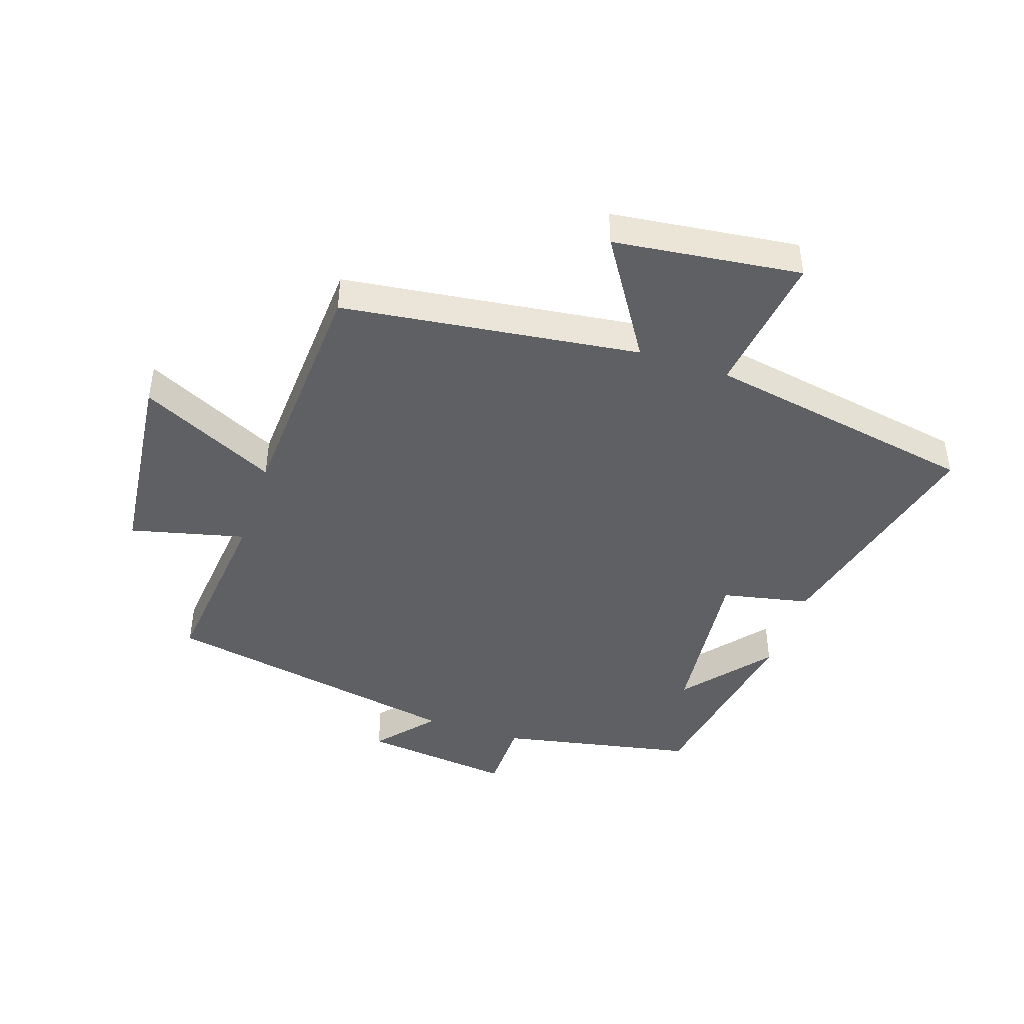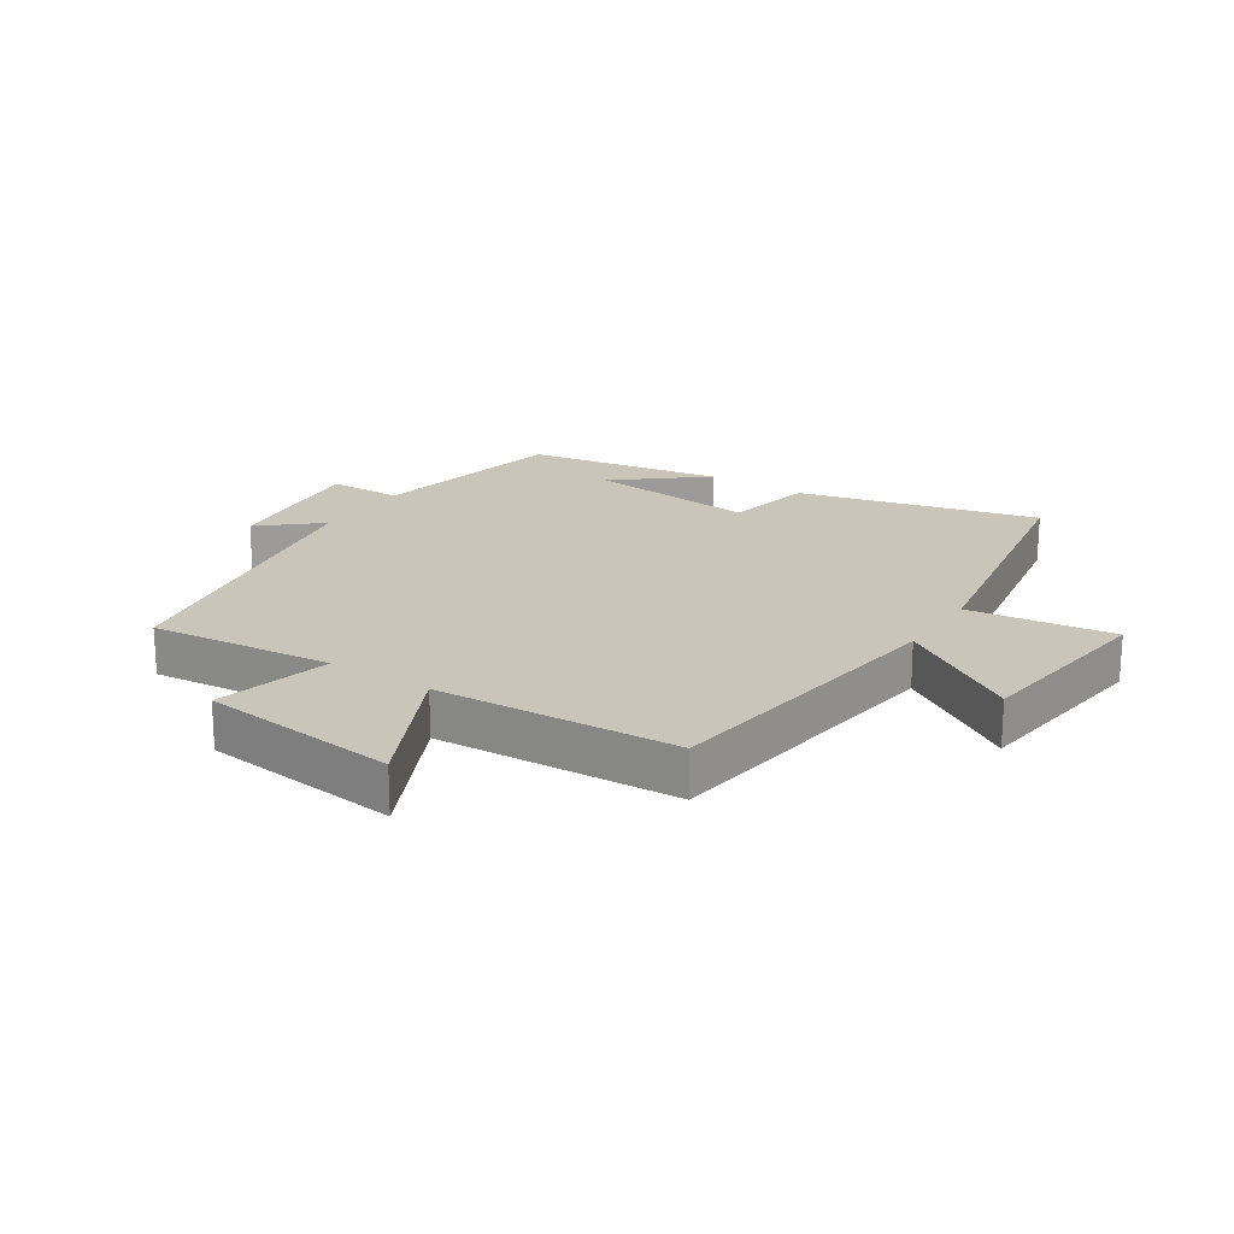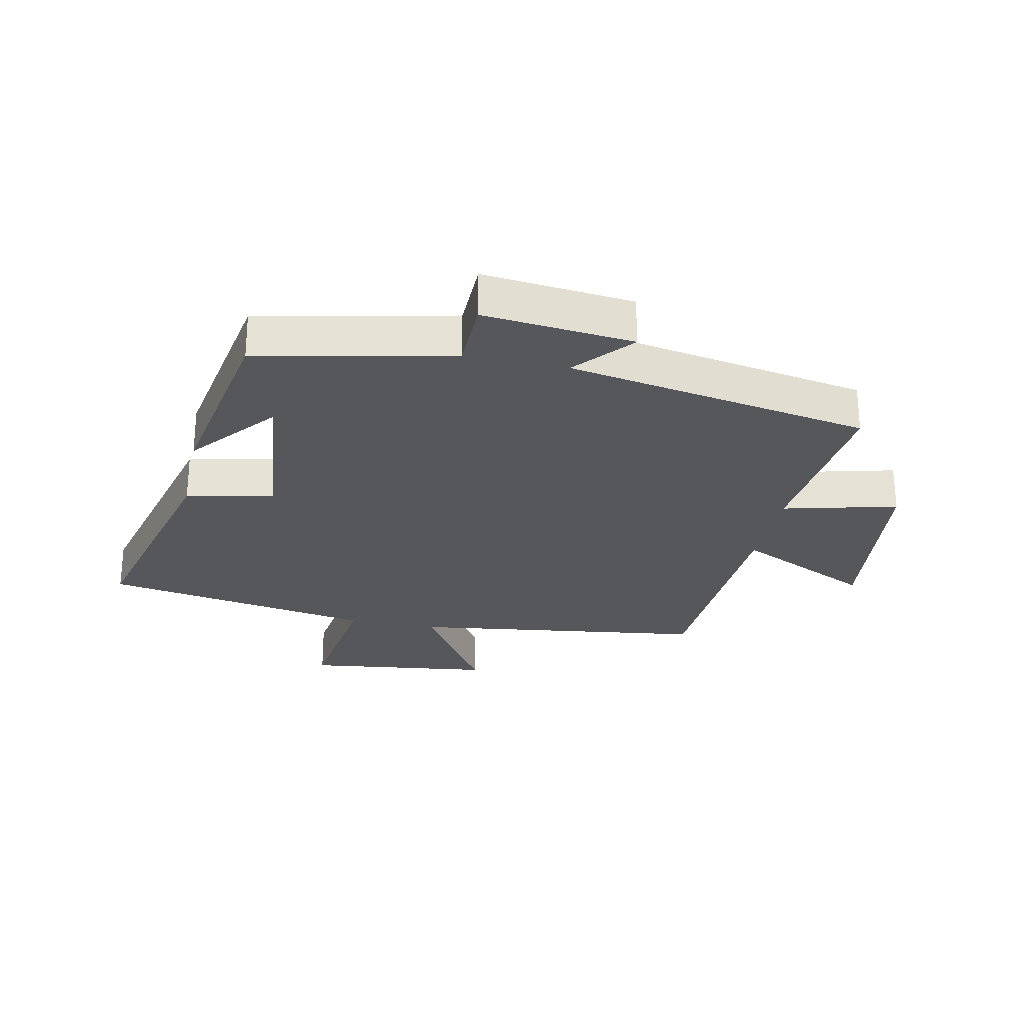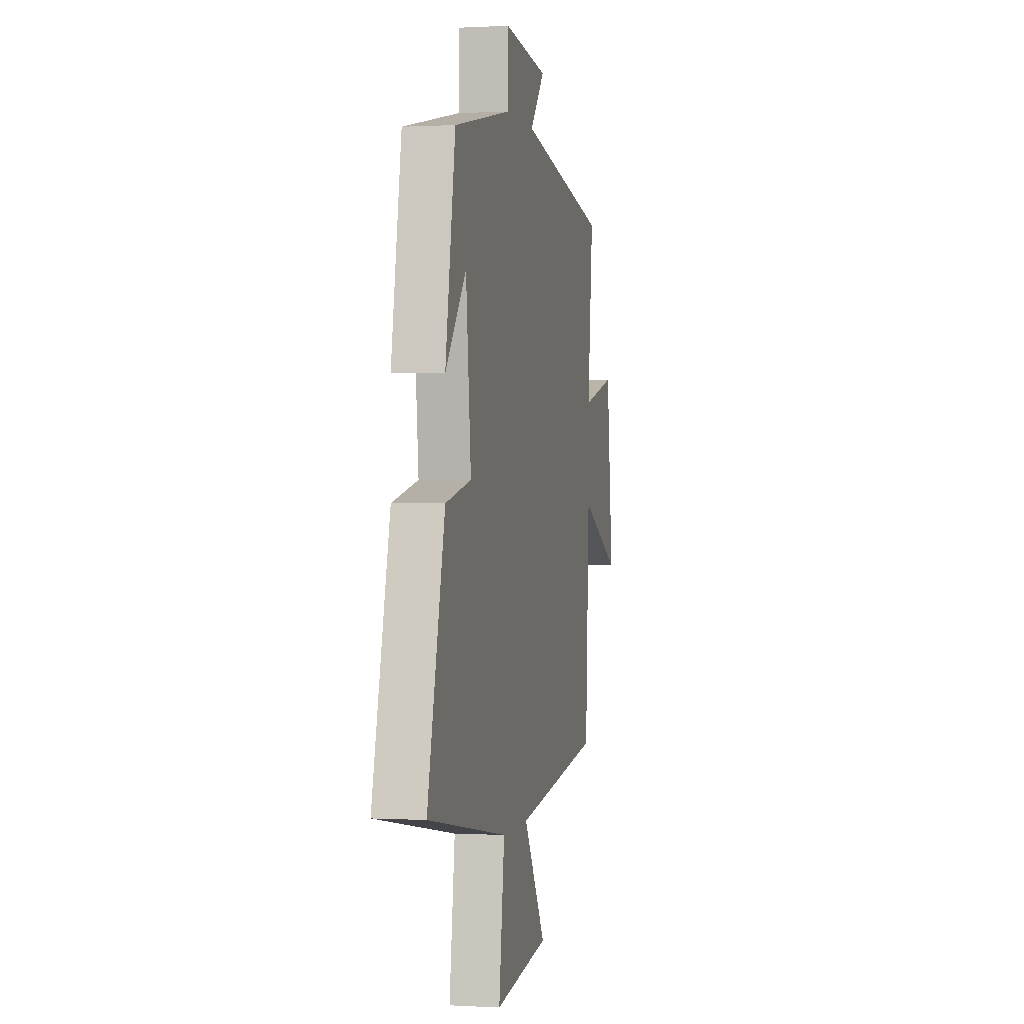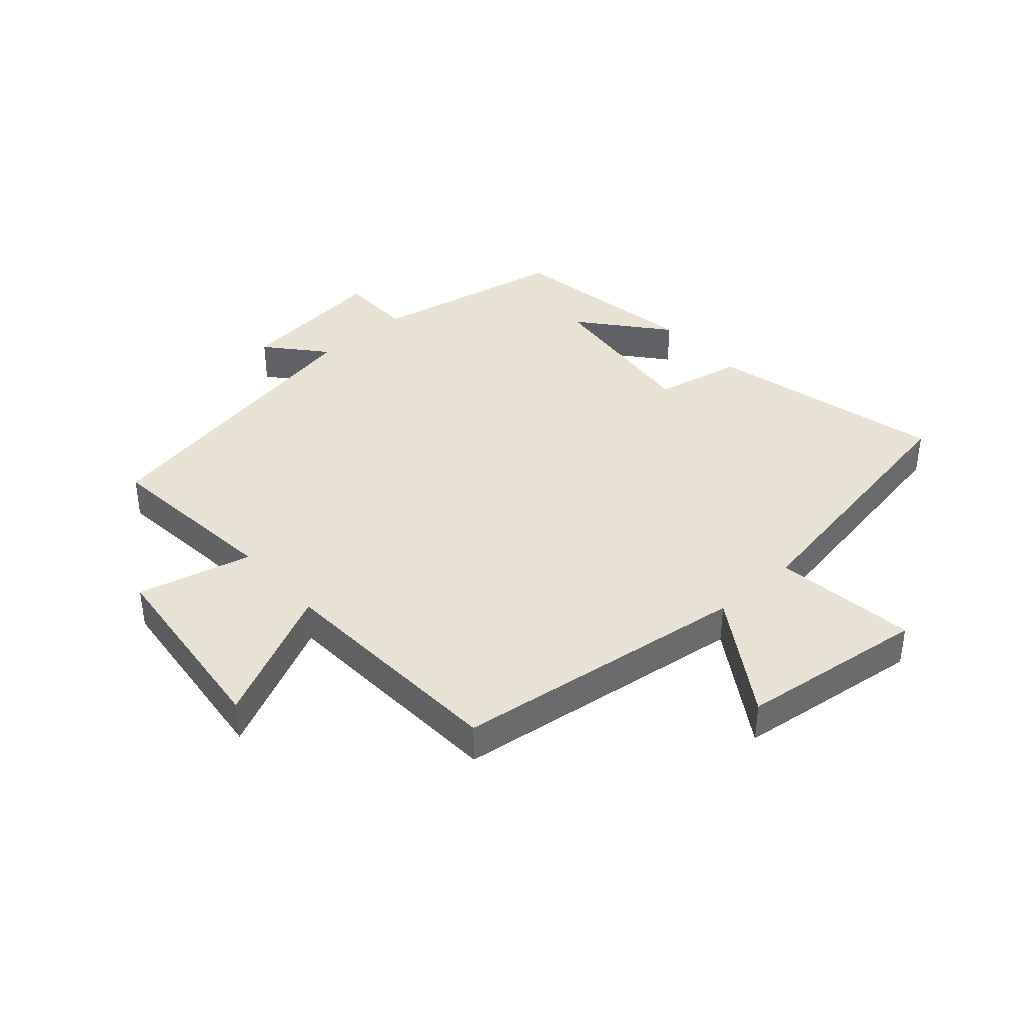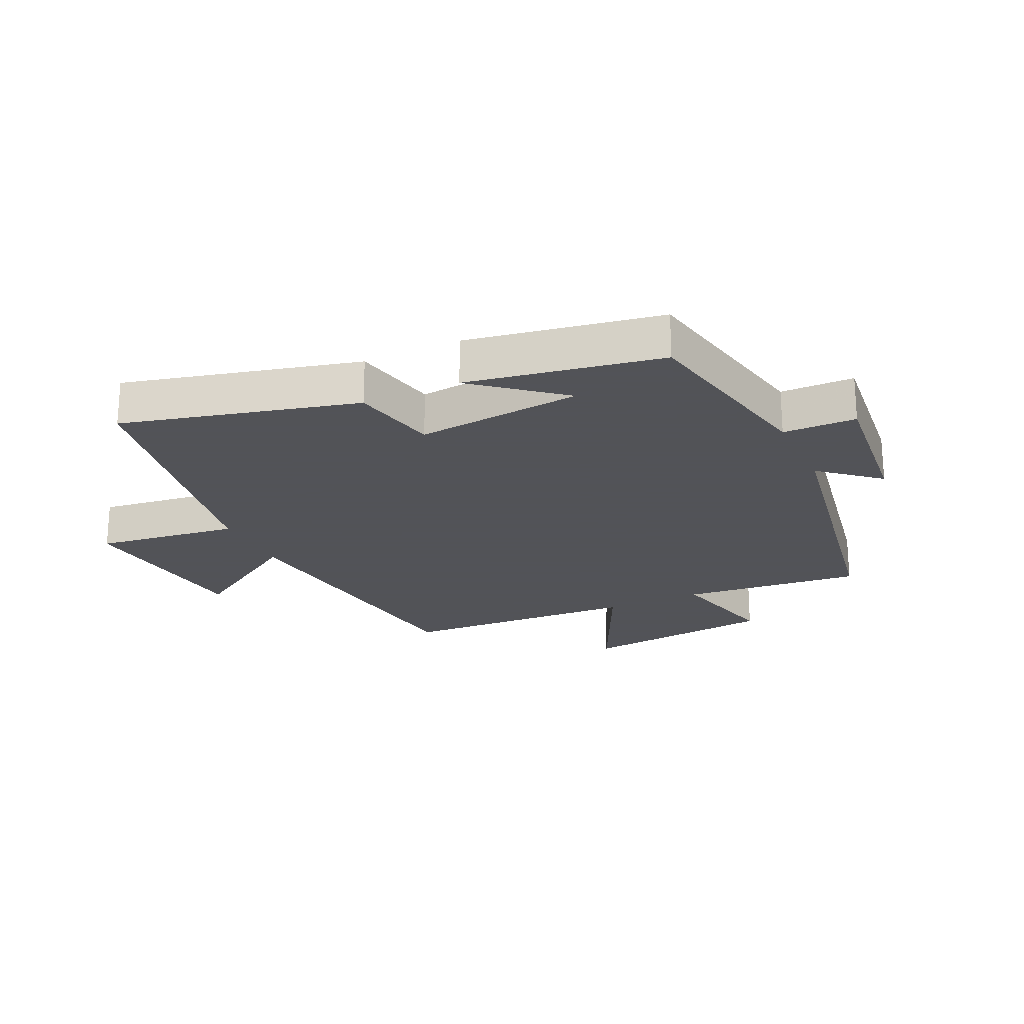
<metadata>
{"format":"obj","ext":"obj","renderer":"f3d","projection":"perspective","resolution":1024,"background":"white","views":[{"elev":-44.6,"azim":161.4,"up":"+Y"},{"elev":20.6,"azim":123.2,"up":"+Y"},{"elev":-26.8,"azim":-11.7,"up":"+Y"},{"elev":0.5,"azim":-78.0,"up":"+Z"},{"elev":39.7,"azim":138.4,"up":"+Y"},{"elev":-22.5,"azim":-64.9,"up":"+Y"}]}
</metadata>
<code>
v -0.445 0.07 0.436
v -0.129 0.07 0.5
v -0.127 0.07 0.619
v 0.117 0.07 0.593
v 0.037 0.07 0.5
v 0.53 0.07 0.411
v 0.5 0.07 0.118
v 0.686 0.07 0.164
v 0.722 0.07 -0.154
v 0.5 0.07 -0.048
v 0.479 0.07 -0.436
v -0.004 0.07 -0.5
v 0.119 0.07 -0.694
v -0.185 0.07 -0.732
v -0.154 0.07 -0.5
v -0.596 0.07 -0.422
v -0.5 0.07 -0.041
v -0.358 0.07 -0.011
v -0.386 0.07 0.259
v -0.5 0.07 0.121
v -0.445 0 0.436
v -0.129 0 0.5
v -0.127 0 0.619
v 0.117 0 0.593
v 0.037 0 0.5
v 0.53 0 0.411
v 0.5 0 0.118
v 0.686 0 0.164
v 0.722 0 -0.154
v 0.5 0 -0.048
v 0.479 0 -0.436
v -0.004 0 -0.5
v 0.119 0 -0.694
v -0.185 0 -0.732
v -0.154 0 -0.5
v -0.596 0 -0.422
v -0.5 0 -0.041
v -0.358 0 -0.011
v -0.386 0 0.259
v -0.5 0 0.121
f 19 20 1
f 15 16 17 18
f 15 18 19
f 12 13 14 15
f 10 11 12 15
f 10 15 19
f 7 8 9 10
f 7 10 19 1
f 5 6 7 1
f 2 3 4 5
f 1 2 5
f 21 40 39
f 38 37 36 35
f 39 38 35
f 35 34 33 32
f 35 32 31 30
f 39 35 30
f 30 29 28 27
f 21 39 30 27
f 21 27 26 25
f 25 24 23 22
f 25 22 21
f 1 21 22 2
f 2 22 23 3
f 3 23 24 4
f 4 24 25 5
f 5 25 26 6
f 6 26 27 7
f 7 27 28 8
f 8 28 29 9
f 9 29 30 10
f 10 30 31 11
f 11 31 32 12
f 12 32 33 13
f 13 33 34 14
f 14 34 35 15
f 15 35 36 16
f 16 36 37 17
f 17 37 38 18
f 18 38 39 19
f 19 39 40 20
f 20 40 21 1

</code>
